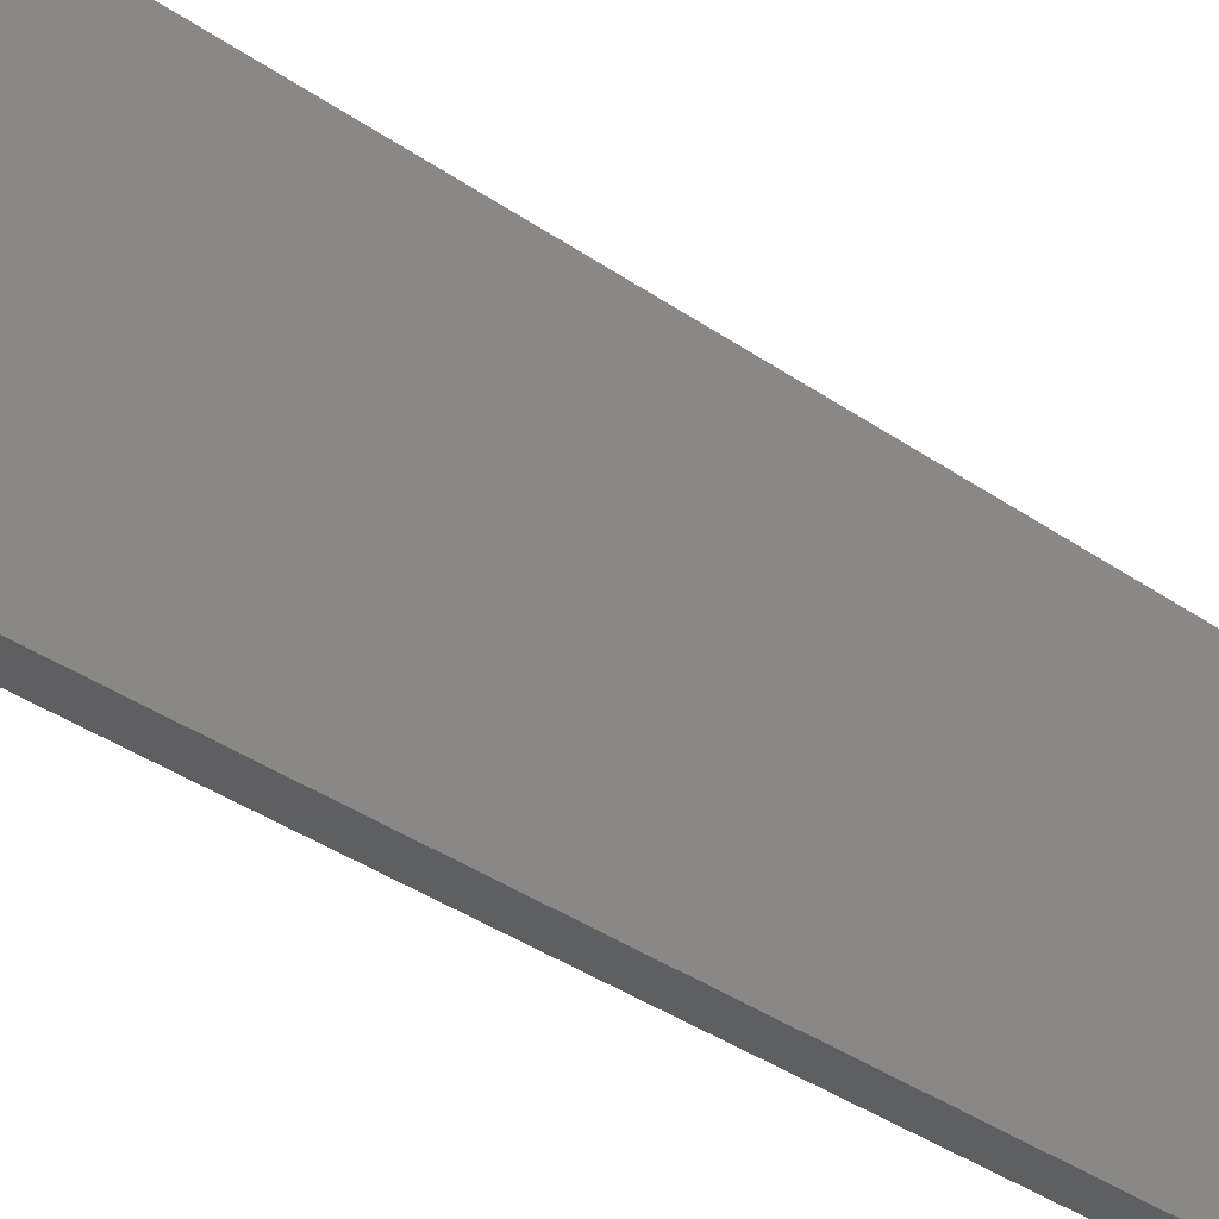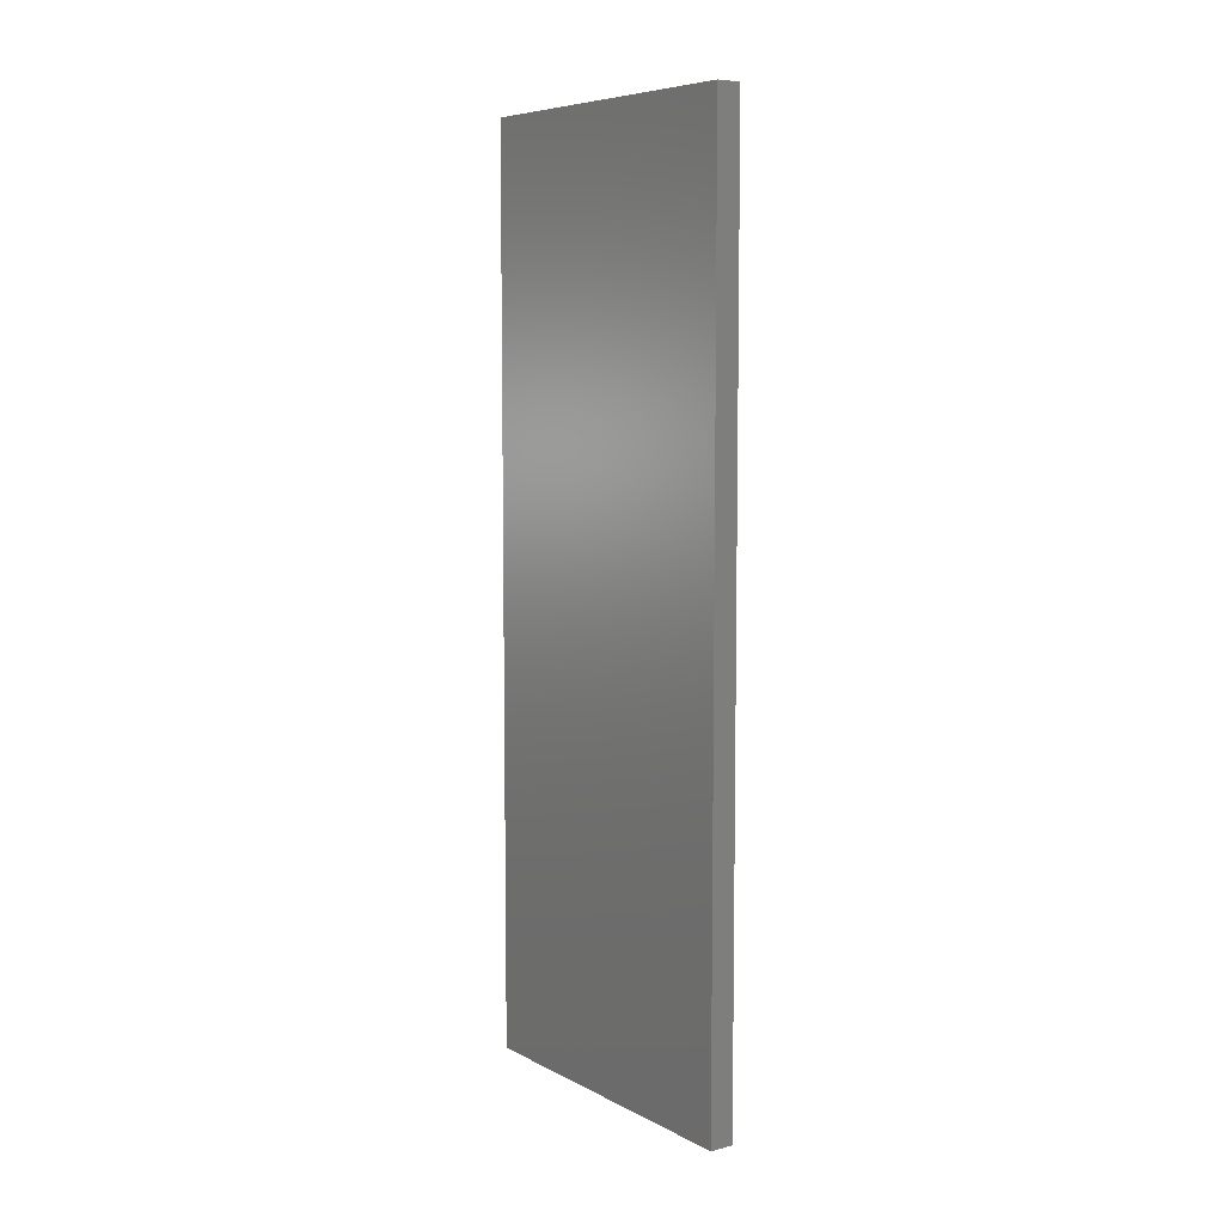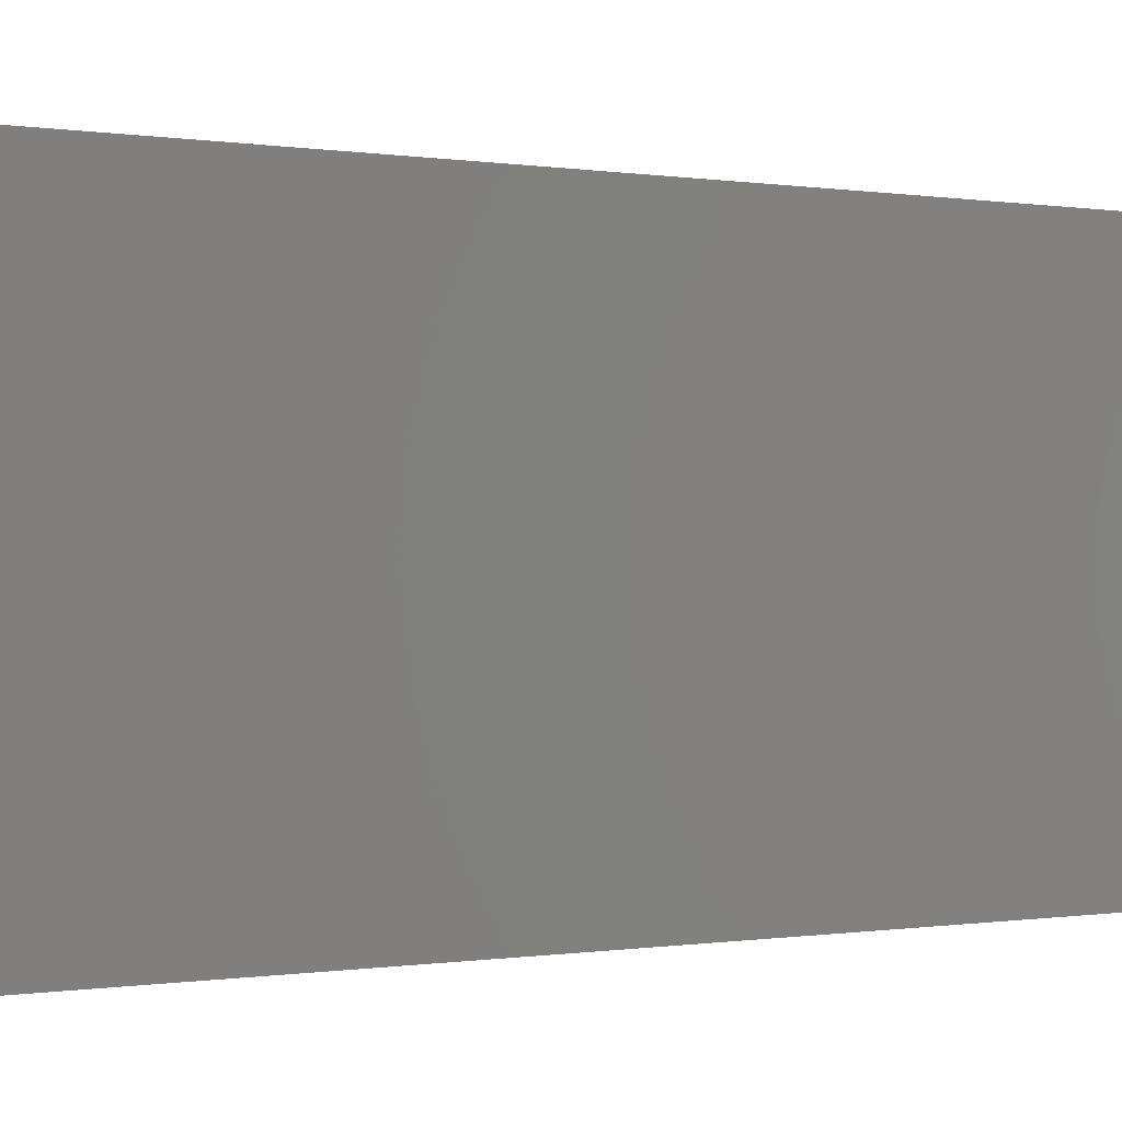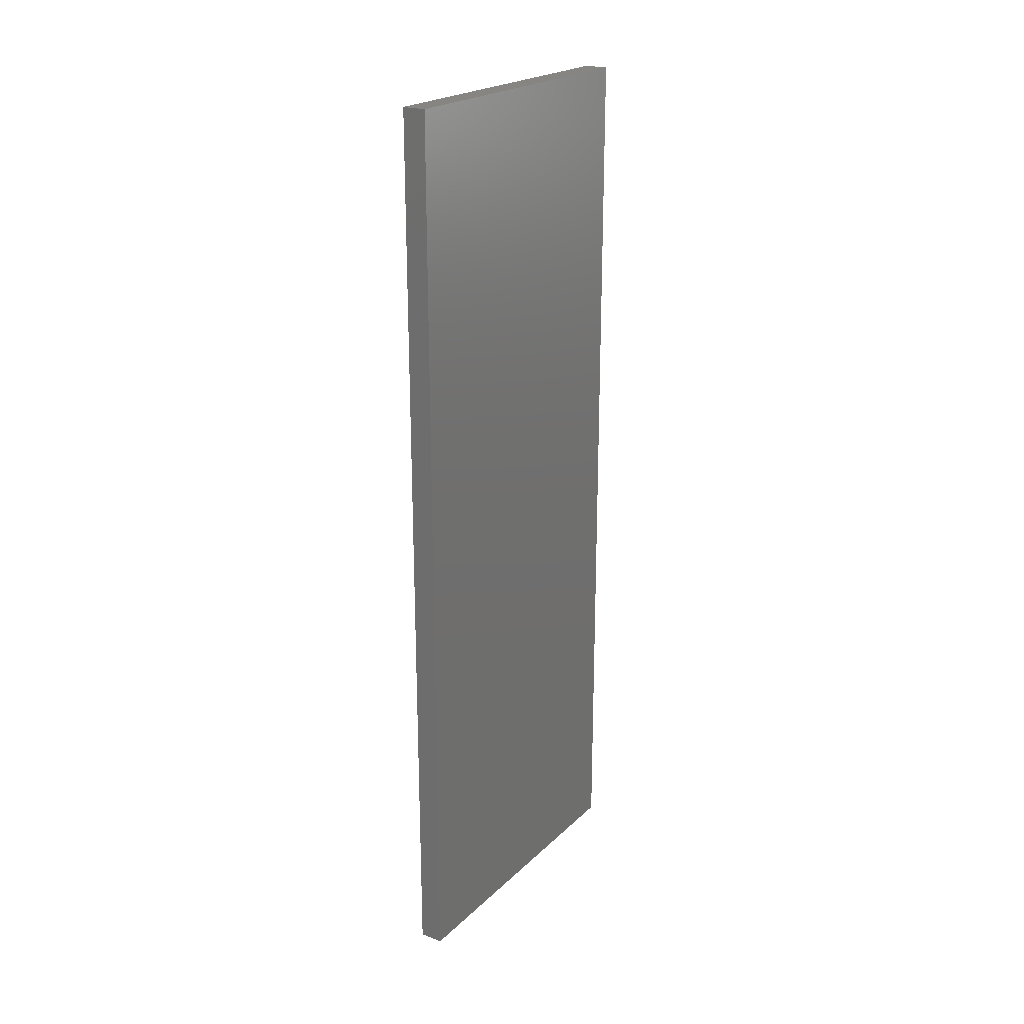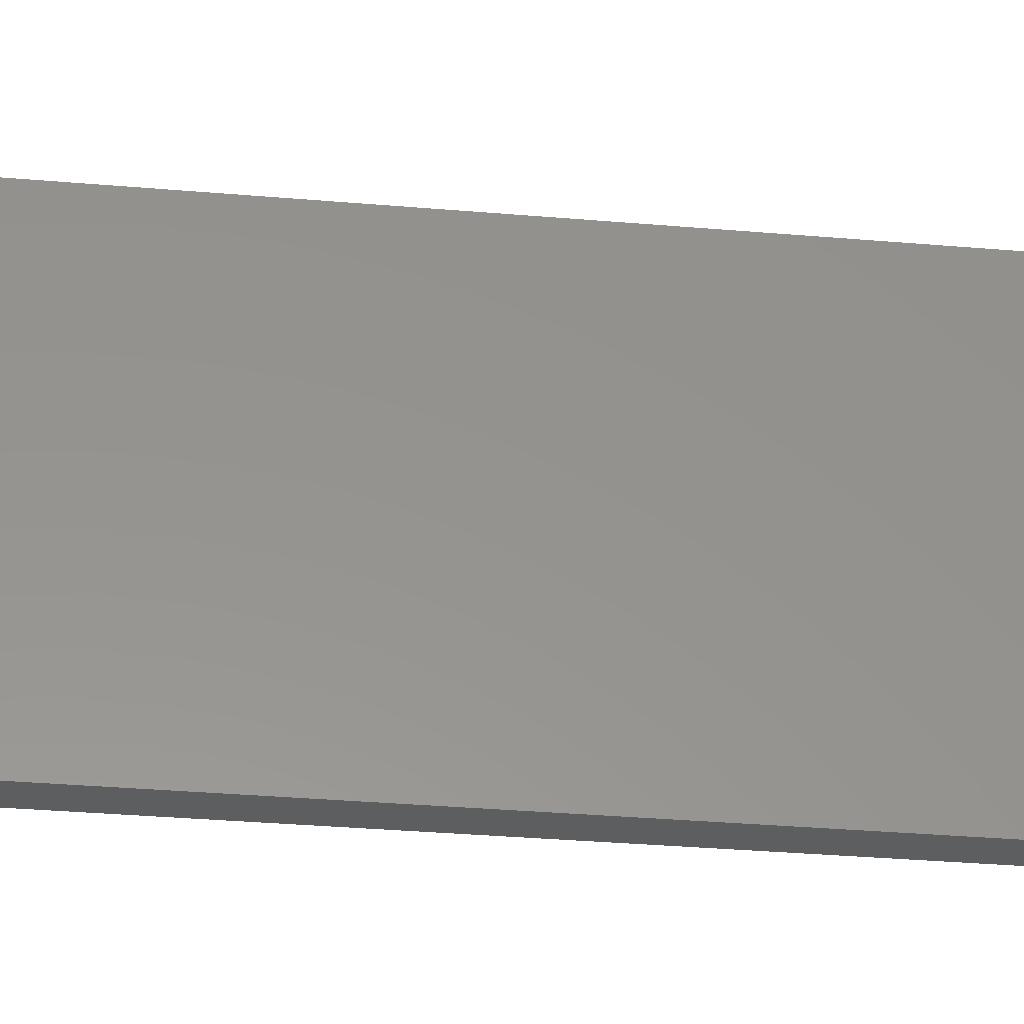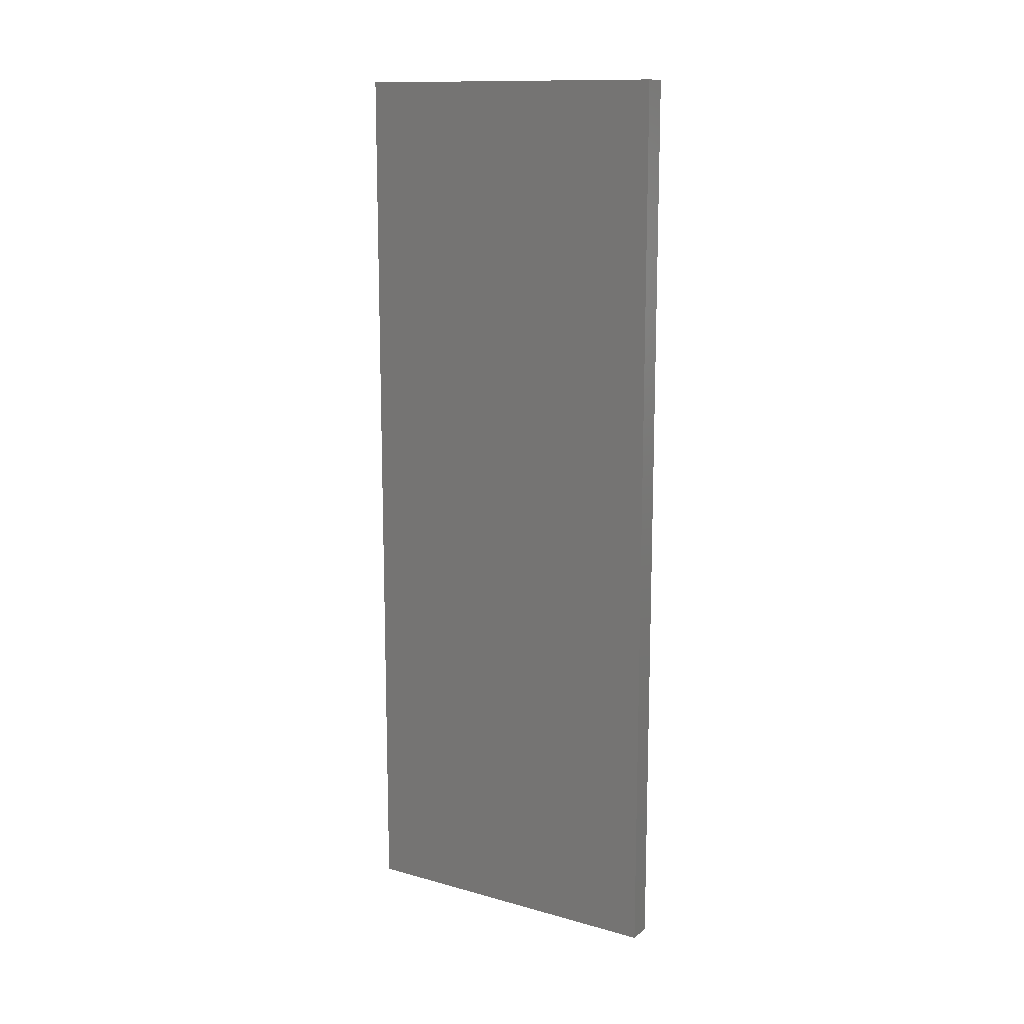
<metadata>
{"format":"stl","ext":"stl","renderer":"f3d","projection":"perspective","resolution":1024,"background":"white","views":[{"elev":-38.4,"azim":48.9,"up":"+Z"},{"elev":7.1,"azim":-35.3,"up":"+Y"},{"elev":-0.1,"azim":-130.3,"up":"+Z"},{"elev":22.1,"azim":-147.2,"up":"+Y"},{"elev":-33.6,"azim":83.3,"up":"+Z"},{"elev":13.1,"azim":-57.8,"up":"+Y"}]}
</metadata>
<code>
# stl→obj: 8 verts, 12 faces
v 0.01229 0.5728 0.1989
v 0.01229 -0.5486 0.1989
v 0.01229 -0.5486 -0.2093
v 0.01229 0.5728 -0.2093
v -0.01722 -0.5486 0.1989
v -0.01722 0.5728 0.1989
v -0.01722 -0.5486 -0.2093
v -0.01722 0.5728 -0.2093
f 1 2 3
f 1 3 4
f 5 2 1
f 5 1 6
f 5 7 3
f 5 3 2
f 8 6 1
f 8 1 4
f 8 4 3
f 8 3 7
f 8 7 5
f 8 5 6

</code>
